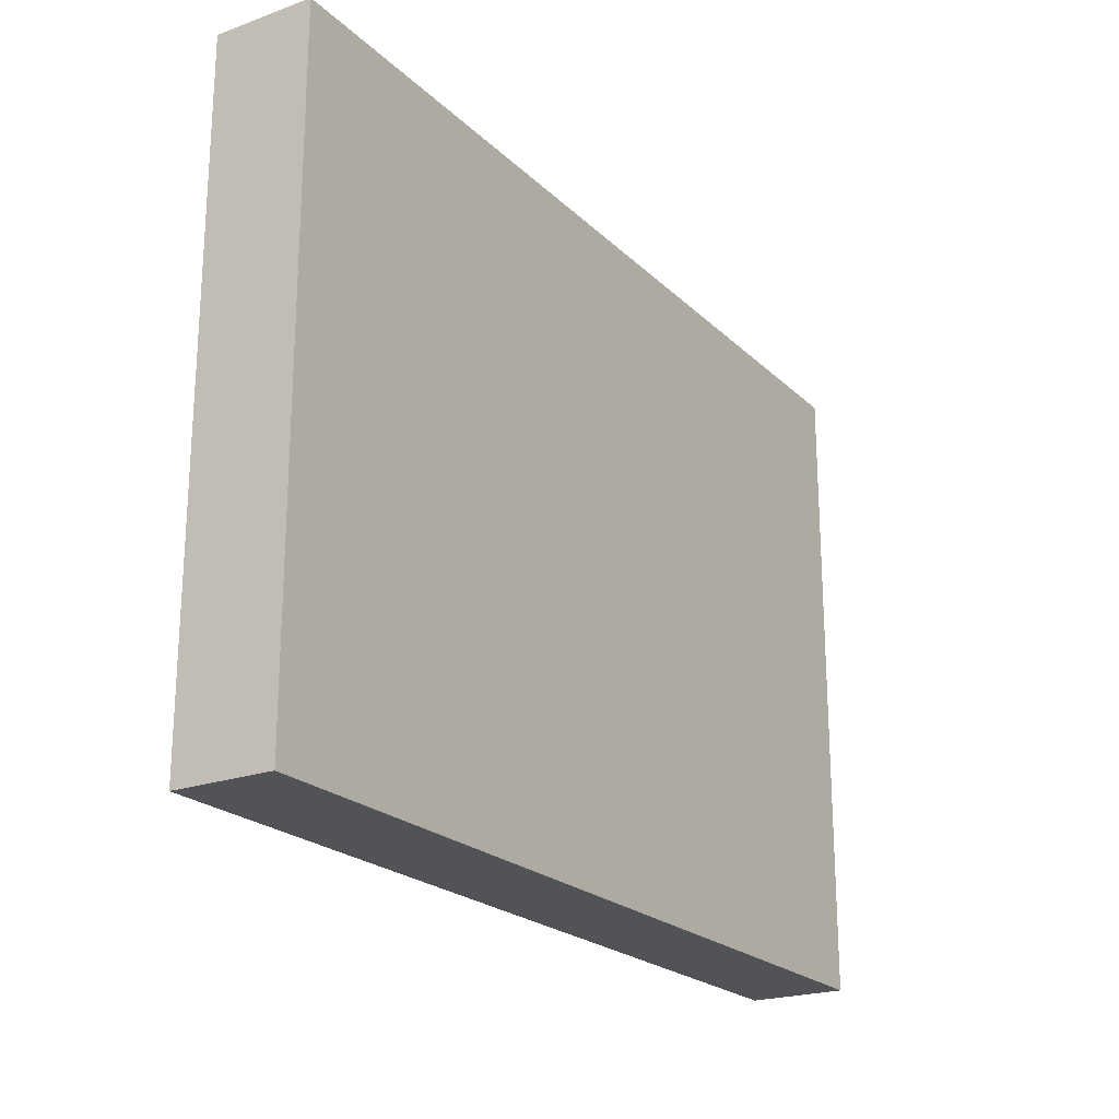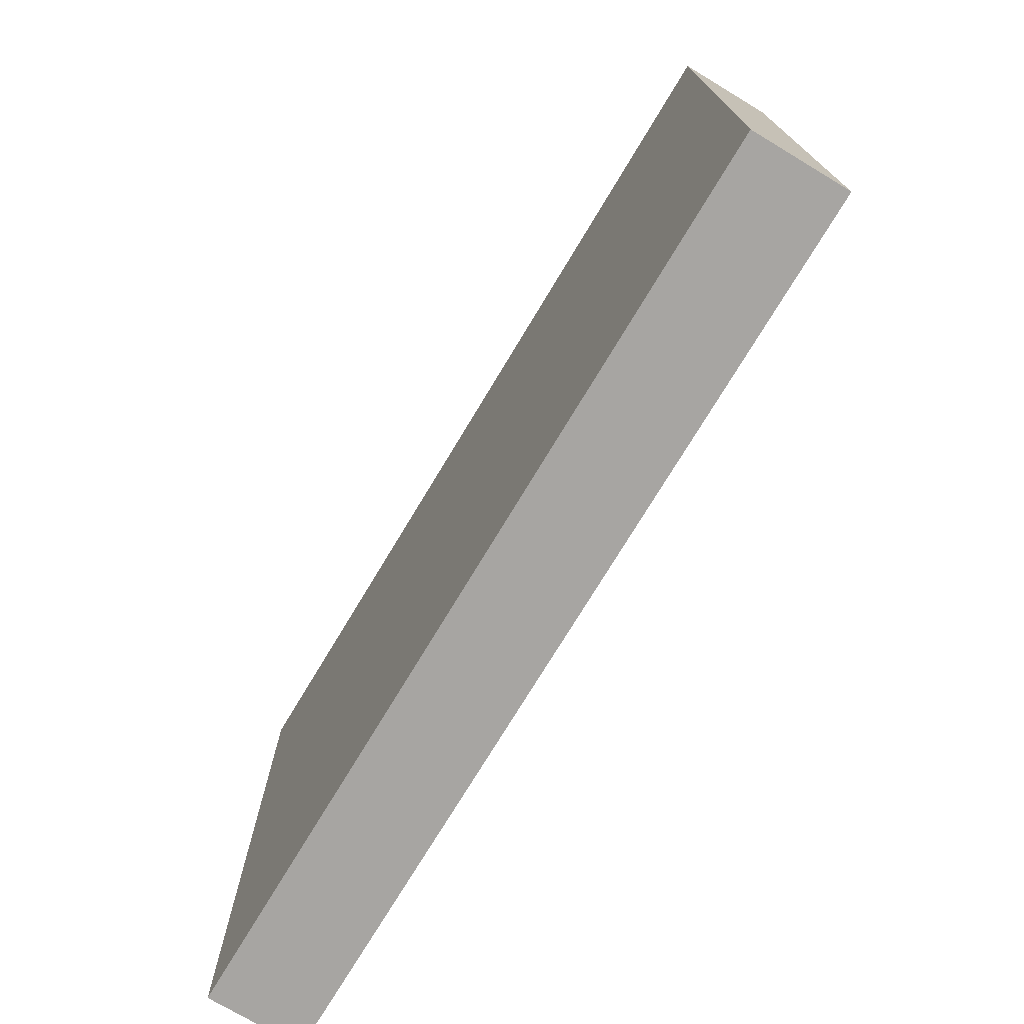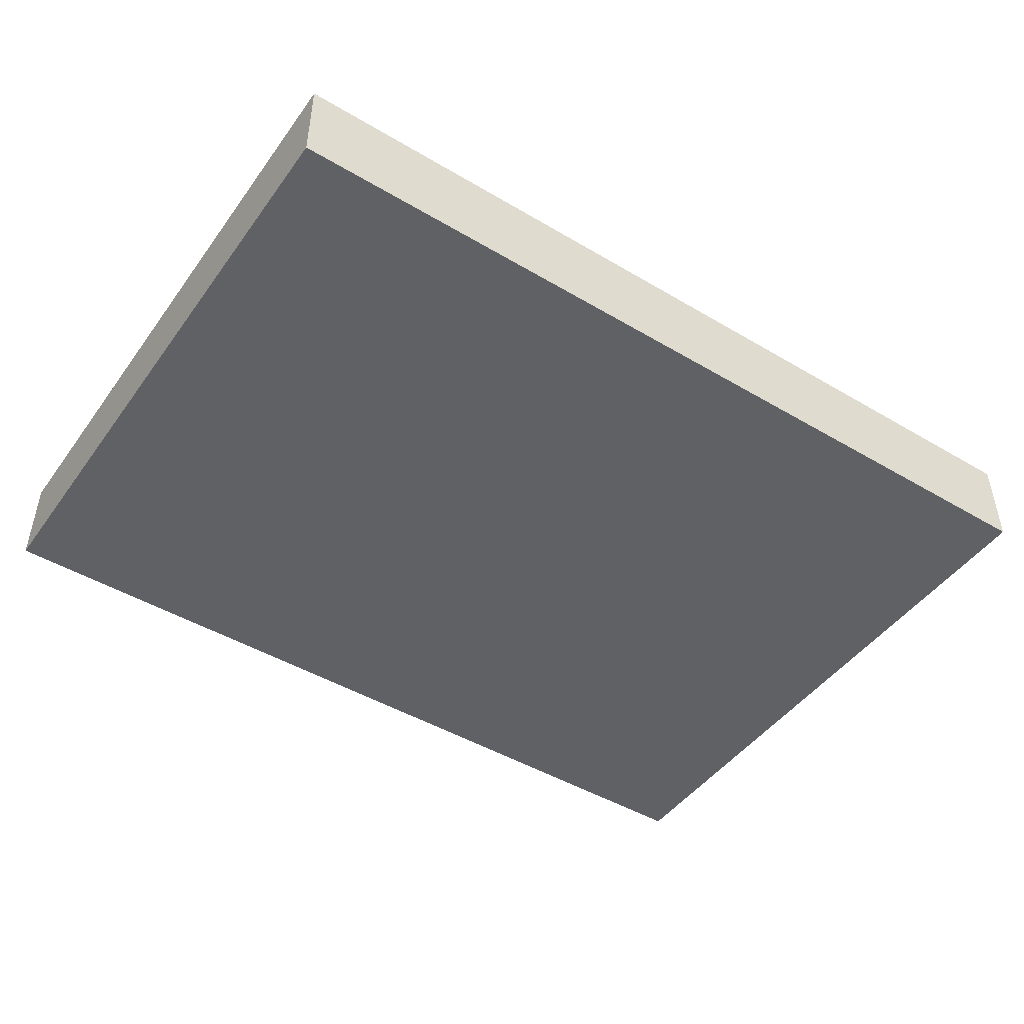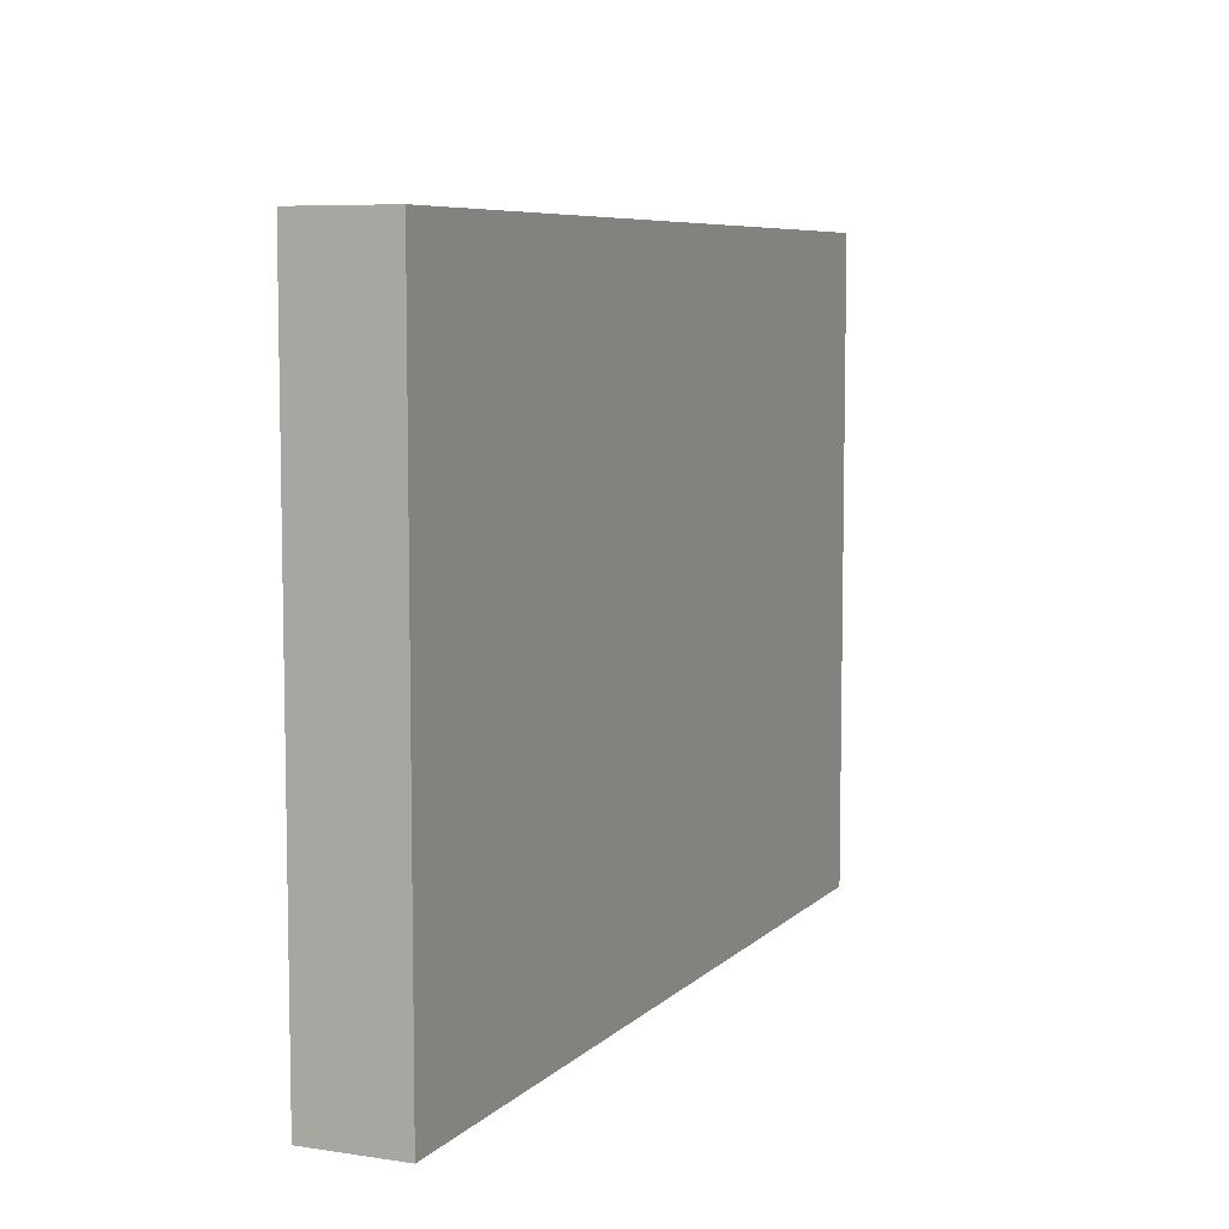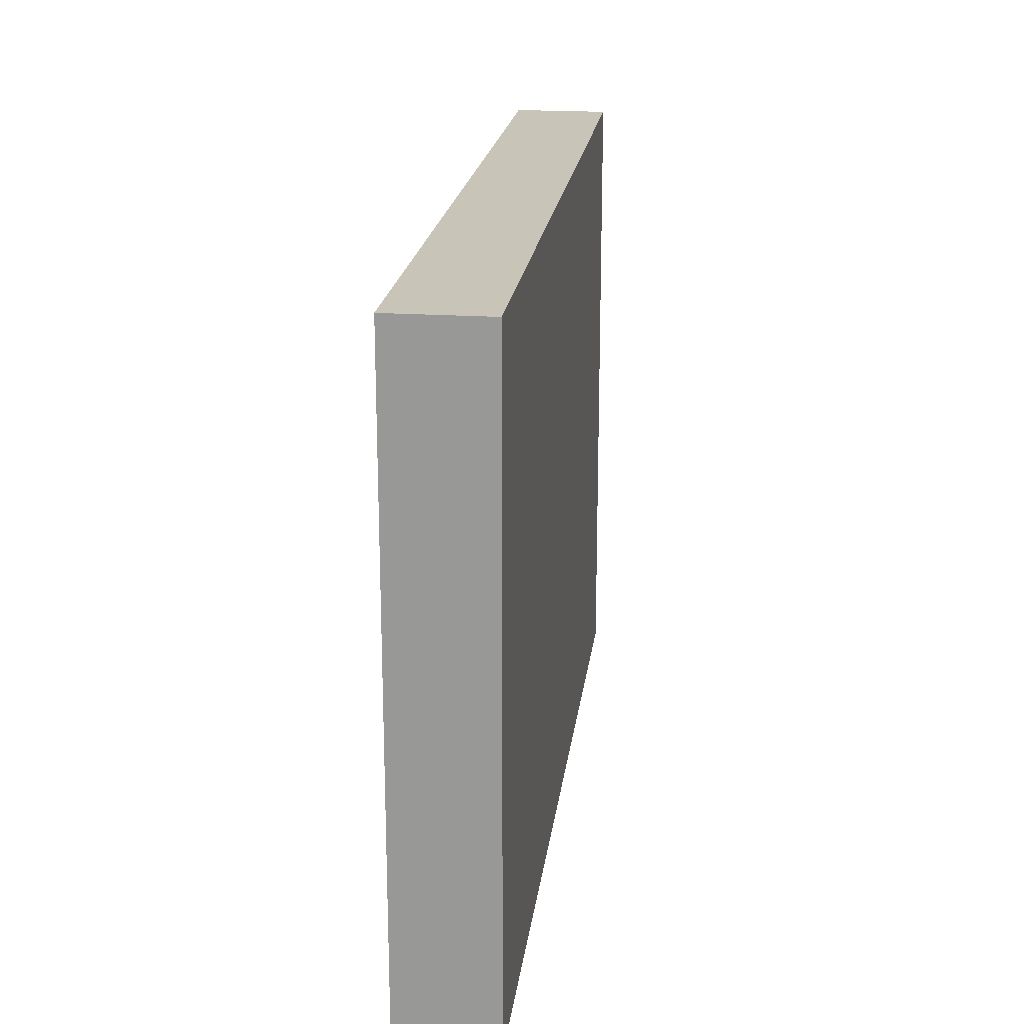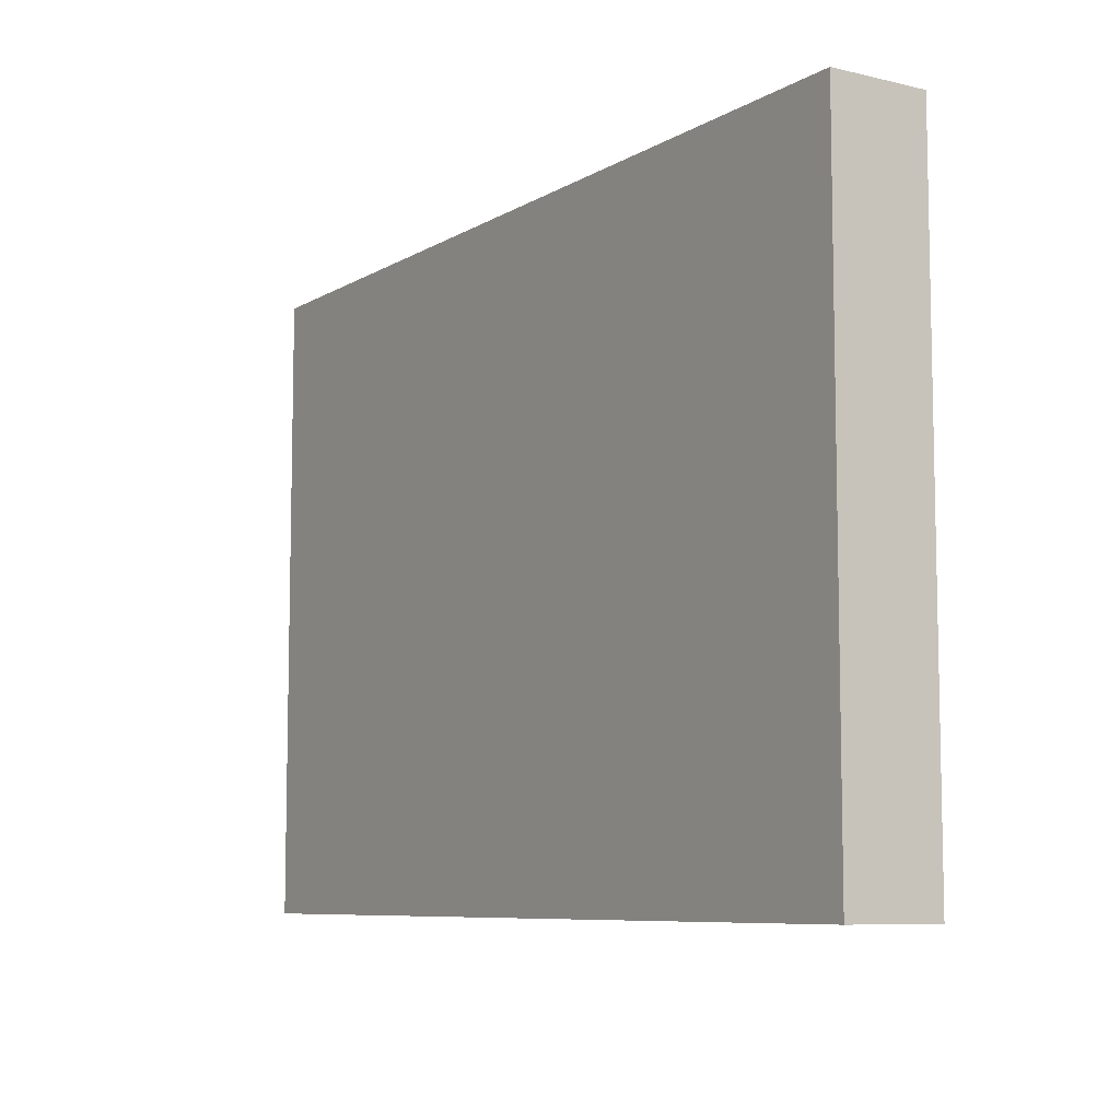
<metadata>
{"format":"obj","ext":"obj","renderer":"f3d","projection":"perspective","resolution":1024,"background":"white","views":[{"elev":-21.8,"azim":122.2,"up":"+Z"},{"elev":-73.9,"azim":-121.0,"up":"+Z"},{"elev":-46.5,"azim":146.0,"up":"+Y"},{"elev":7.1,"azim":113.5,"up":"+Z"},{"elev":20.2,"azim":97.1,"up":"+Z"},{"elev":-7.9,"azim":57.0,"up":"+Z"}]}
</metadata>
<code>
v 1.4 0 -1
v -1.4 0 -1
v -1.4 0.3 -1
v 1.4 0.3 -1
v -1.4 0.3 1
v 1.4 0.3 1
v 1.4 0.3 -1
v -1.4 0.3 -1
v -1.4 0 1
v 1.4 0 1
v 1.4 0.3 1
v -1.4 0.3 1
v 1.4 0 1
v 1.4 0 -1
v 1.4 0.3 -1
v 1.4 0.3 1
v -1.4 0 -1
v -1.4 0 1
v -1.4 0.3 1
v -1.4 0.3 -1
v 1.4 0 1
v -1.4 0 1
v -1.4 0 -1
v 1.4 0 -1
f 1 2 4
f 4 2 3
f 6 7 5
f 5 7 8
f 9 10 12
f 12 10 11
f 13 14 16
f 16 14 15
f 17 18 20
f 20 18 19
f 21 22 24
f 24 22 23

</code>
